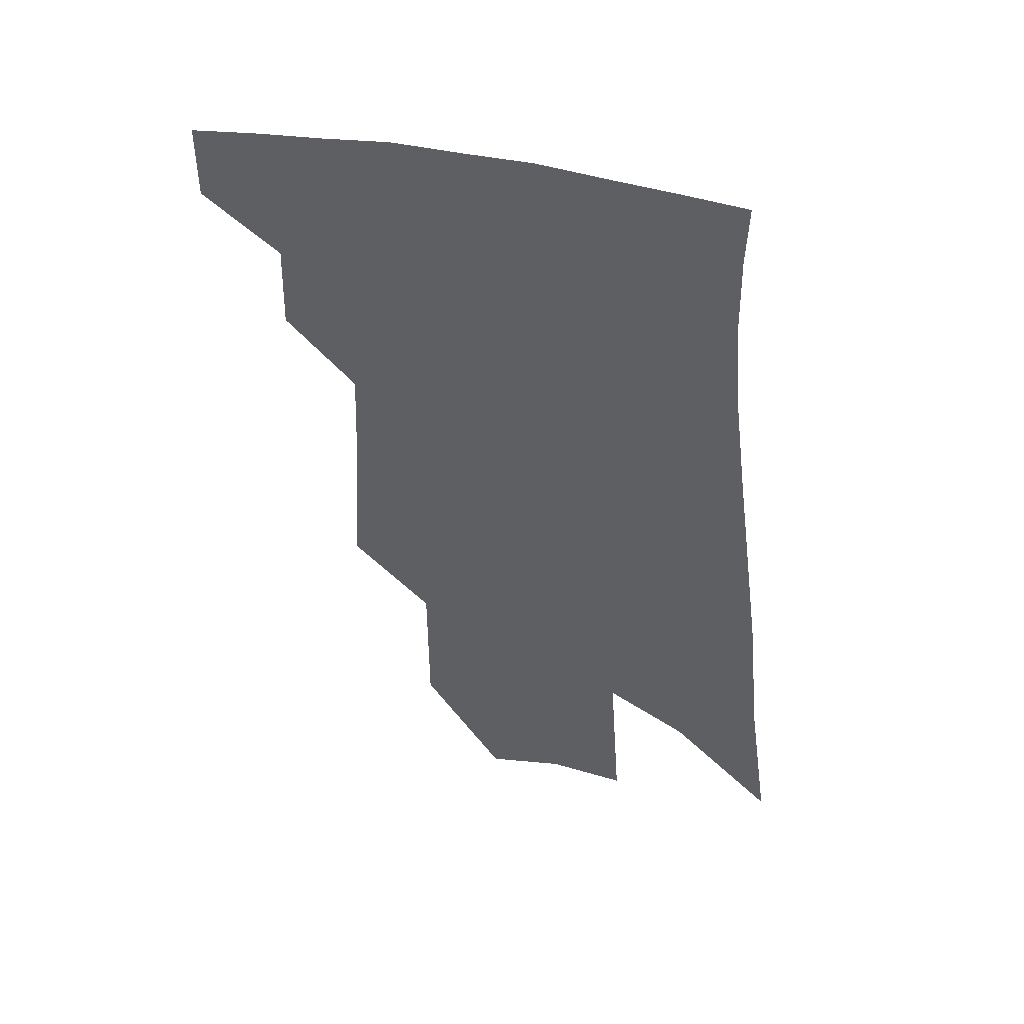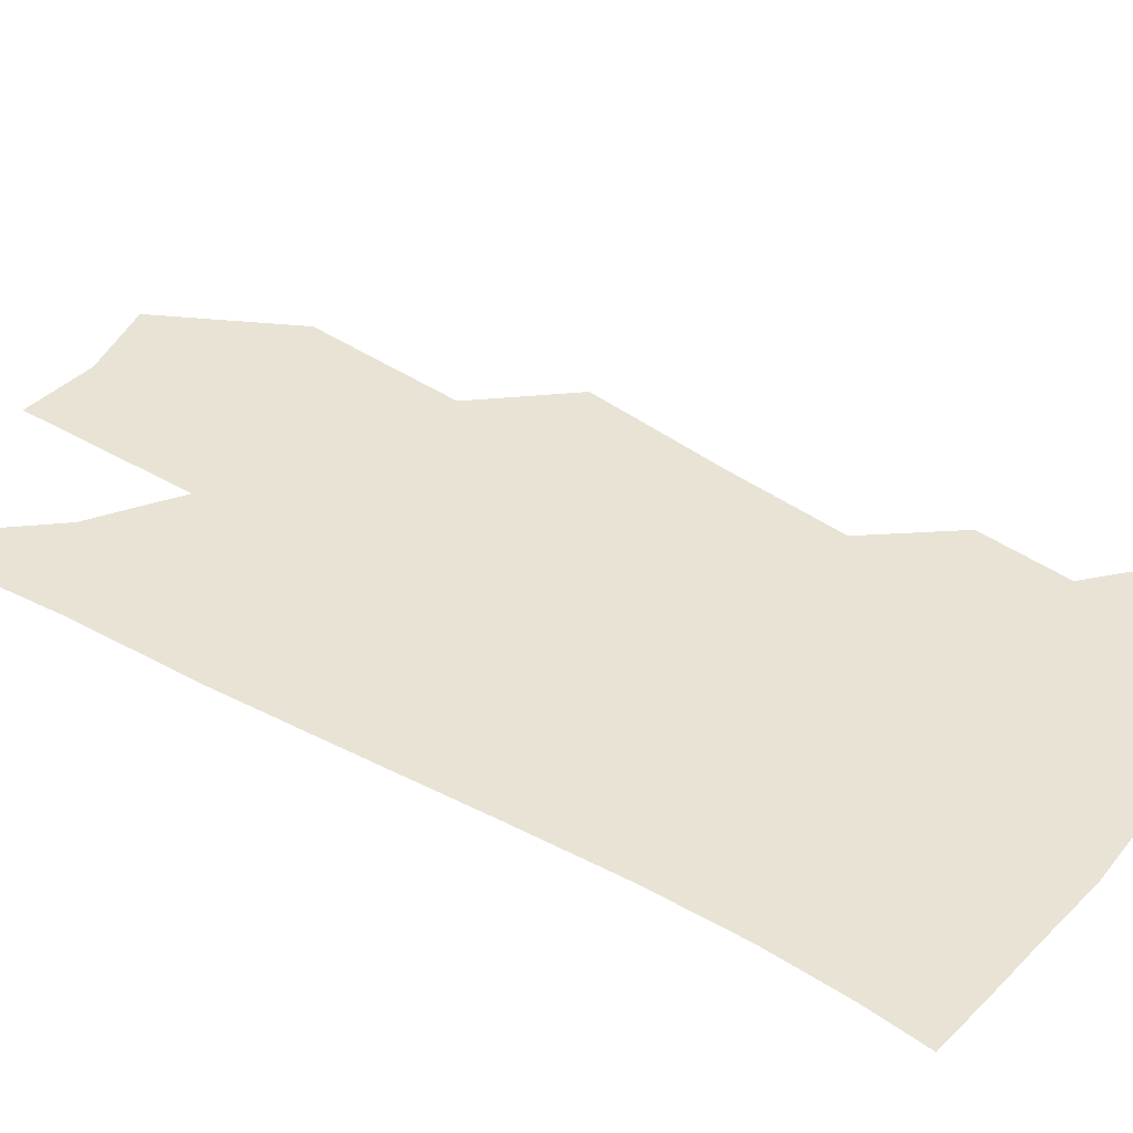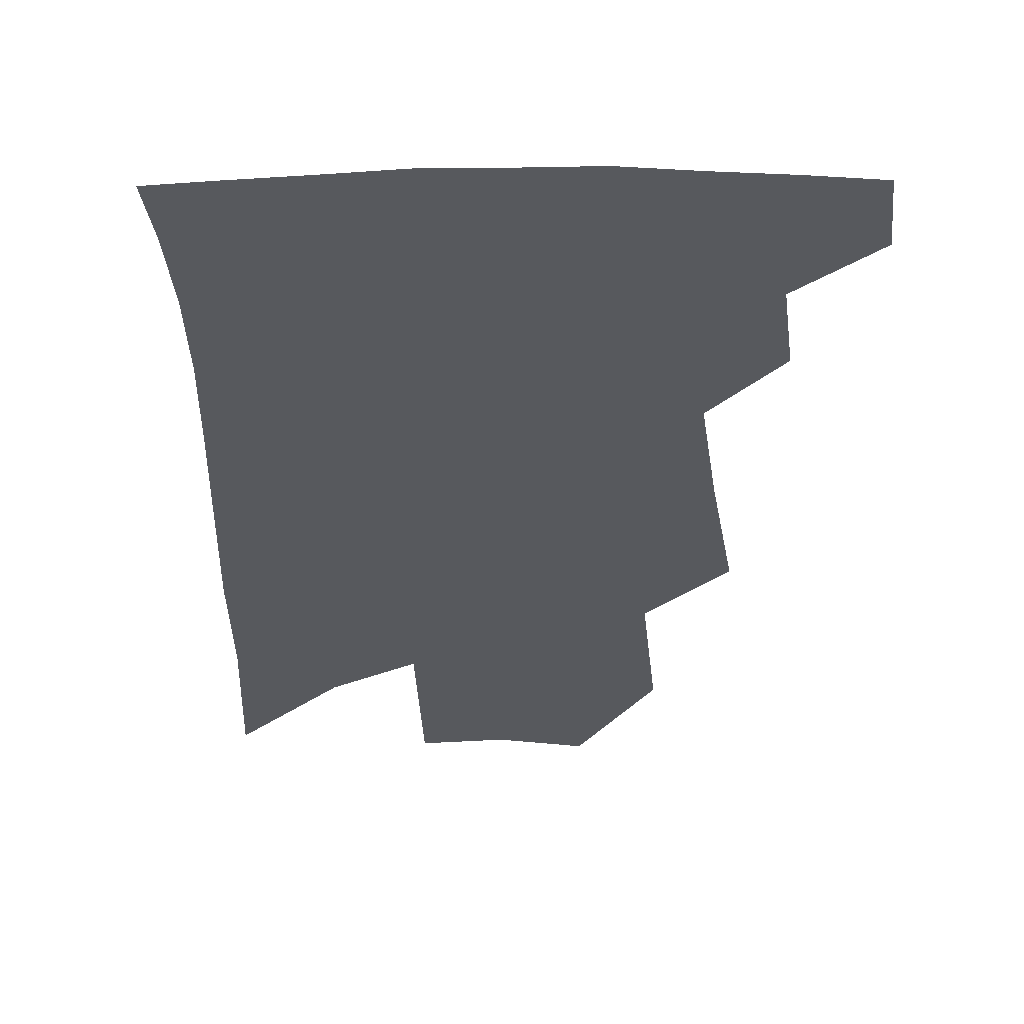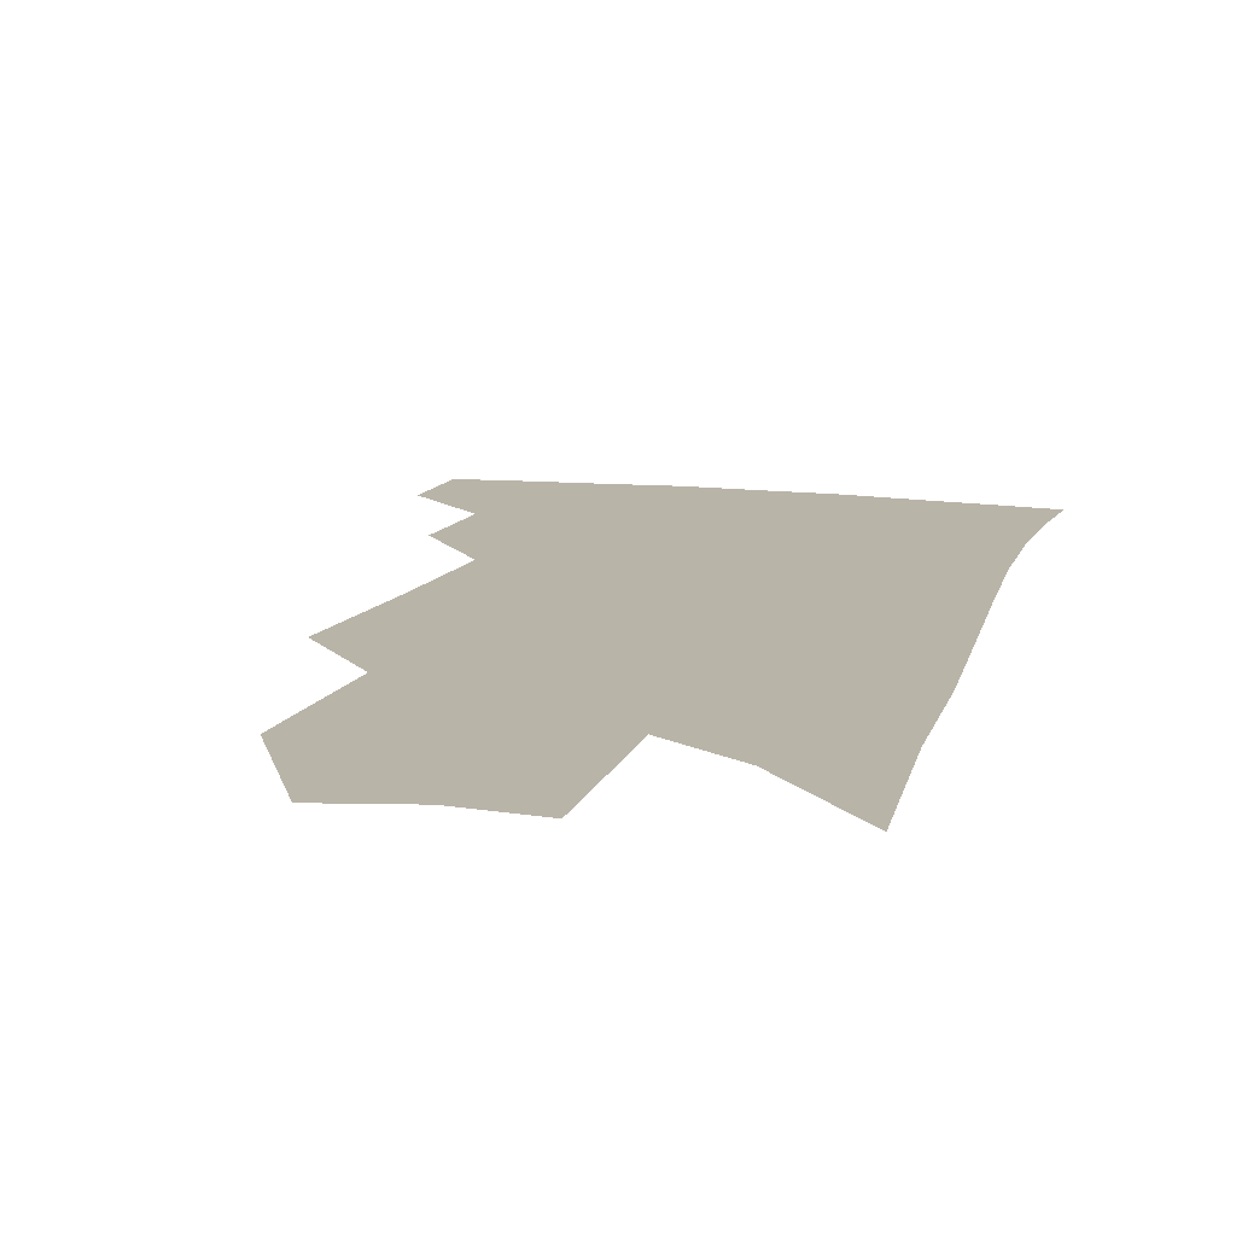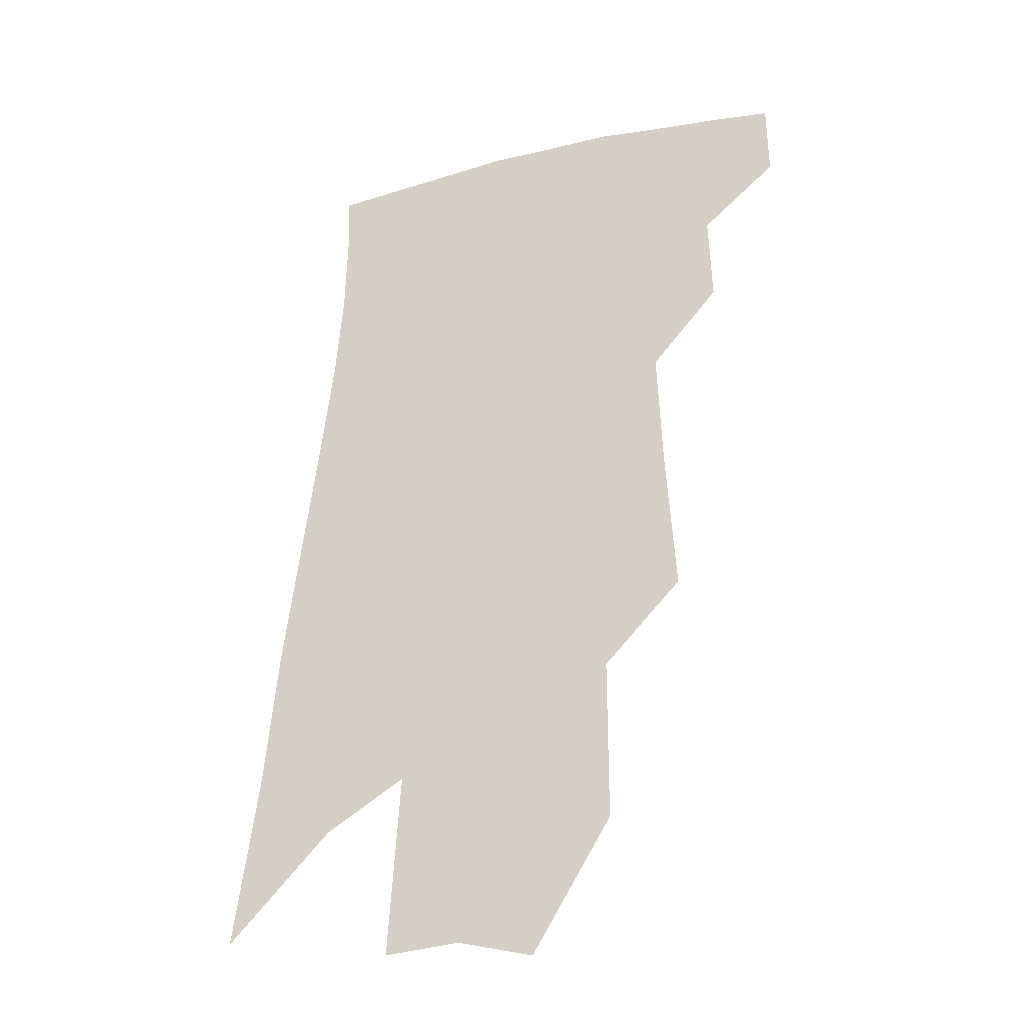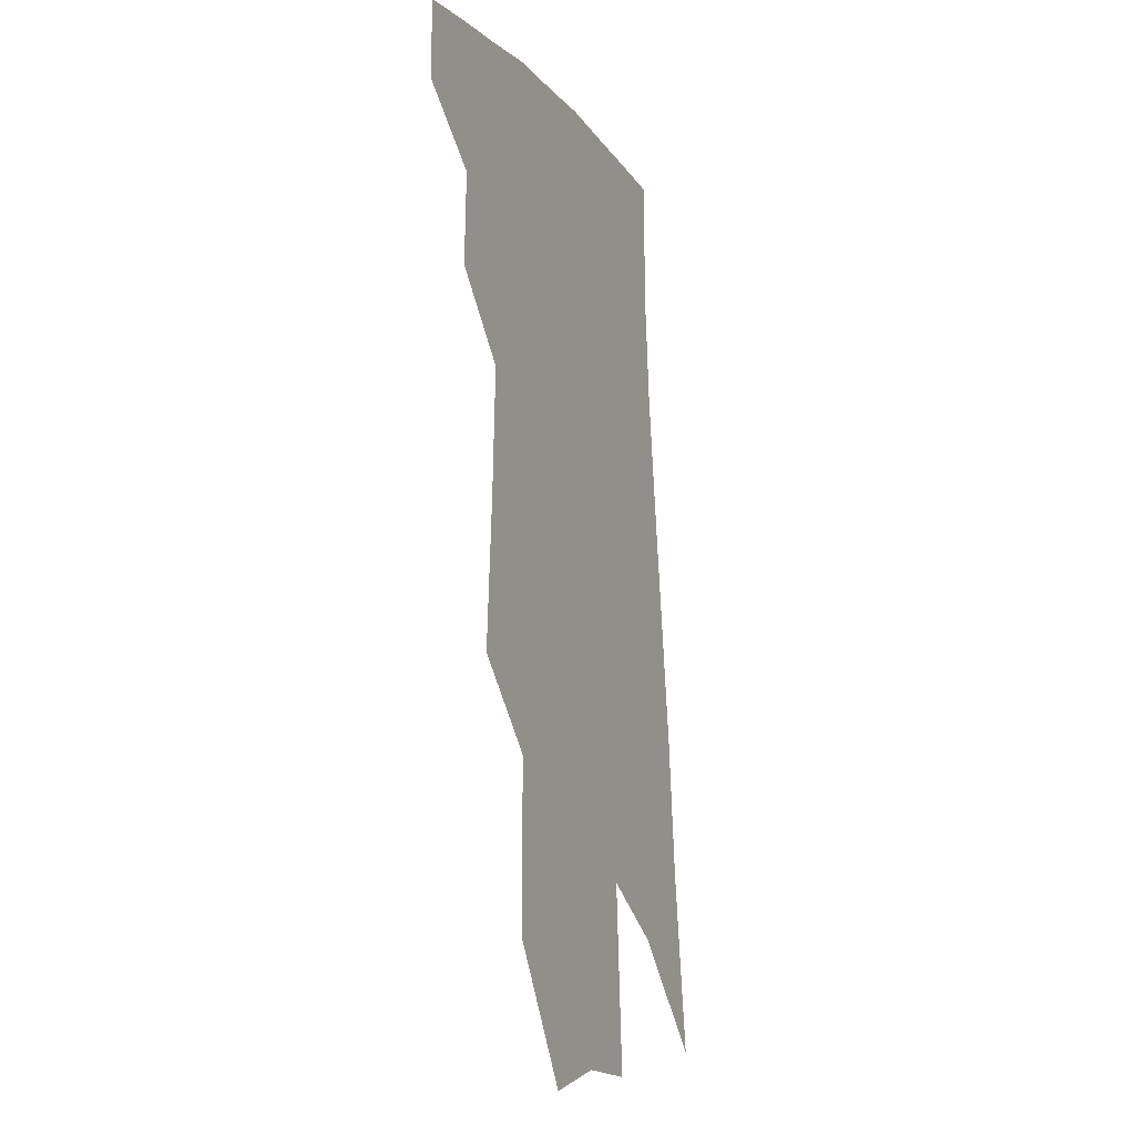
<metadata>
{"format":"obj","ext":"obj","renderer":"f3d","projection":"perspective","resolution":1024,"background":"white","views":[{"elev":50.7,"azim":17.2,"up":"+Y"},{"elev":41.0,"azim":129.6,"up":"+Z"},{"elev":-29.2,"azim":-174.5,"up":"+Z"},{"elev":13.3,"azim":19.6,"up":"+Z"},{"elev":-31.3,"azim":-156.0,"up":"+Y"},{"elev":-16.3,"azim":-67.1,"up":"+Y"}]}
</metadata>
<code>
v 489.5 375.7 0
v 489.7 400.3 0
v 512.6 328.7 0
v 513.4 357.8 0
v 513.7 383.5 0
v 510 404.3 0
v 530 220.3 0
v 532.9 267.3 0
v 534.4 306 0
v 537.5 342.2 0
v 536.9 366.4 0
v 534.2 386.9 0
v 530.8 407.7 0
v 555 145.1 0
v 555 196.4 0
v 557 247.2 0
v 556.3 282.2 0
v 557.4 318.2 0
v 557.6 346.2 0
v 557.4 370.3 0
v 554.9 390.1 0
v 551.3 411.5 0
v 580.6 105.3 0
v 580 167.5 0
v 579.3 218 0
v 578.3 255.3 0
v 577.7 292 0
v 577.9 324.7 0
v 577.5 349.4 0
v 576.9 372 0
v 575.6 392.1 0
v 573 413 0
v 605 112.8 0
v 602.6 174.1 0
v 600.5 218.9 0
v 598.9 260.1 0
v 597.7 295.7 0
v 597.1 326.7 0
v 596.9 351.6 0
v 596.7 373.7 0
v 596.2 393.6 0
v 593.7 414.7 0
v 629.4 112.3 0
v 625.6 170.1 0
v 622 218.5 0
v 619.4 259.5 0
v 617.7 293.7 0
v 616.6 324 0
v 615.9 352.1 0
v 615.9 374.6 0
v 616.1 394.5 0
v 615.5 414.5 0
v 651.6 156.1 0
v 645.4 208.7 0
v 642.5 248.6 0
v 639 286.7 0
v 636.3 320.7 0
v 635.3 348.7 0
v 635.1 373.2 0
v 635.8 395.1 0
v 636.2 414.4 0
v 685.1 123.8 0
v 677.3 179.1 0
v 673.1 222.3 0
v 667.5 264.8 0
v 662.3 303.5 0
v 658 338.4 0
v 655.5 368.1 0
v 654.9 394.3 0
v 655.5 414.1 0
f 4 5 1
f 1 5 2
f 5 6 2
f 9 10 3
f 3 10 4
f 10 11 4
f 4 11 5
f 11 12 5
f 5 12 6
f 12 13 6
f 15 16 7
f 7 16 8
f 16 17 8
f 8 17 9
f 17 18 9
f 9 18 10
f 18 19 10
f 10 19 11
f 19 20 11
f 11 20 12
f 20 21 12
f 12 21 13
f 21 22 13
f 23 24 14
f 14 24 15
f 24 25 15
f 15 25 16
f 25 26 16
f 16 26 17
f 26 27 17
f 17 27 18
f 27 28 18
f 18 28 19
f 28 29 19
f 19 29 20
f 29 30 20
f 20 30 21
f 30 31 21
f 21 31 22
f 31 32 22
f 23 33 24
f 33 34 24
f 24 34 25
f 34 35 25
f 25 35 26
f 35 36 26
f 26 36 27
f 36 37 27
f 27 37 28
f 37 38 28
f 28 38 29
f 38 39 29
f 29 39 30
f 39 40 30
f 30 40 31
f 40 41 31
f 31 41 32
f 41 42 32
f 33 43 34
f 43 44 34
f 34 44 35
f 44 45 35
f 35 45 36
f 45 46 36
f 36 46 37
f 46 47 37
f 37 47 38
f 47 48 38
f 38 48 39
f 48 49 39
f 39 49 40
f 49 50 40
f 40 50 41
f 50 51 41
f 41 51 42
f 51 52 42
f 44 53 45
f 53 54 45
f 45 54 46
f 54 55 46
f 46 55 47
f 55 56 47
f 47 56 48
f 56 57 48
f 48 57 49
f 57 58 49
f 49 58 50
f 58 59 50
f 50 59 51
f 59 60 51
f 51 60 52
f 60 61 52
f 53 62 54
f 62 63 54
f 54 63 55
f 63 64 55
f 55 64 56
f 64 65 56
f 56 65 57
f 65 66 57
f 57 66 58
f 66 67 58
f 58 67 59
f 67 68 59
f 59 68 60
f 68 69 60
f 60 69 61
f 69 70 61

</code>
